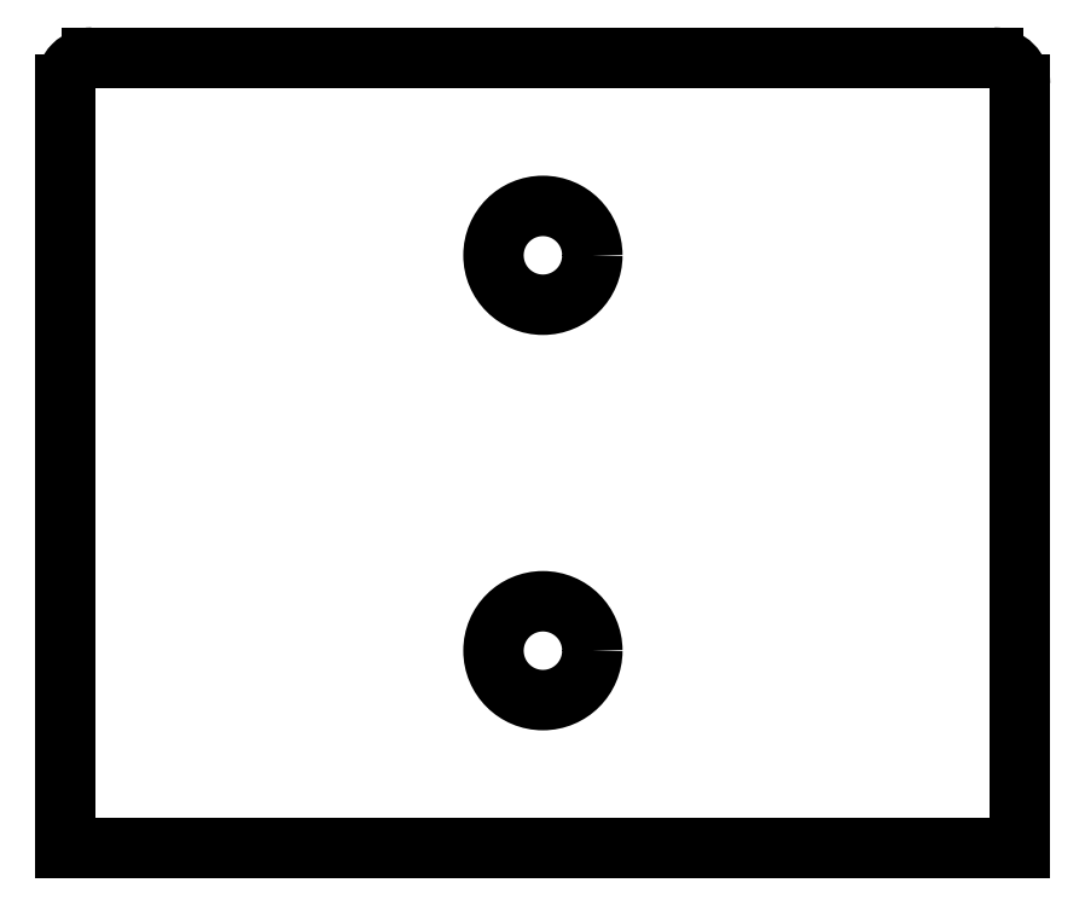
<metadata>
{"format":"dxf","ext":"dxf","renderer":"ezdxf+matplotlib","layout":"modelspace","background":"white","min_lineweight":24,"dpi":150}
</metadata>
<code>
0
SECTION
2
ENTITIES
0
CIRCLE
8
0
10
3.37e-14
20
15
30
0
40
3.75
0
CIRCLE
8
0
10
1.211e-13
20
45
30
0
40
3.75
0
LINE
8
0
10
-36.2
20
58
30
0
11
-36.2
21
0
31
0
0
LINE
8
0
10
-34.2
20
60
30
0
11
34.2
21
60
31
0
0
LINE
8
0
10
36.2
20
58
30
0
11
36.2
21
0
31
0
0
LINE
8
0
10
-36.2
20
0
30
0
11
36.2
21
0
31
0
0
ARC
8
0
10
-34.2
20
58
30
0
40
2
50
90
51
180
0
ARC
8
0
10
34.2
20
58
30
0
40
2
50
4.071e-13
51
90
0
ENDSEC
0
EOF

</code>
